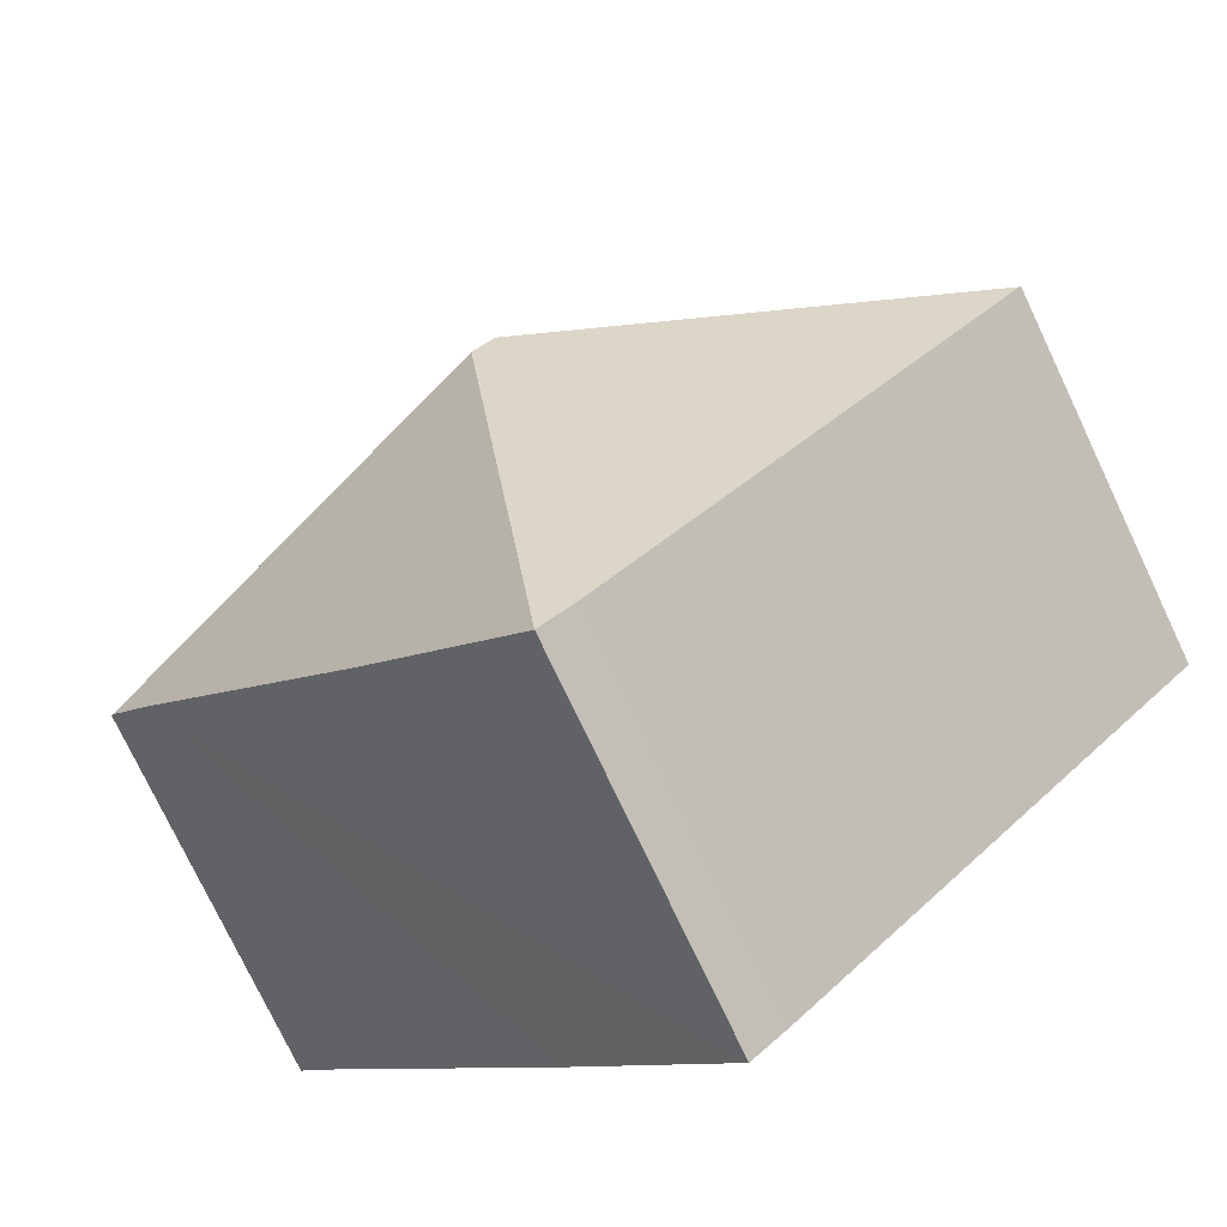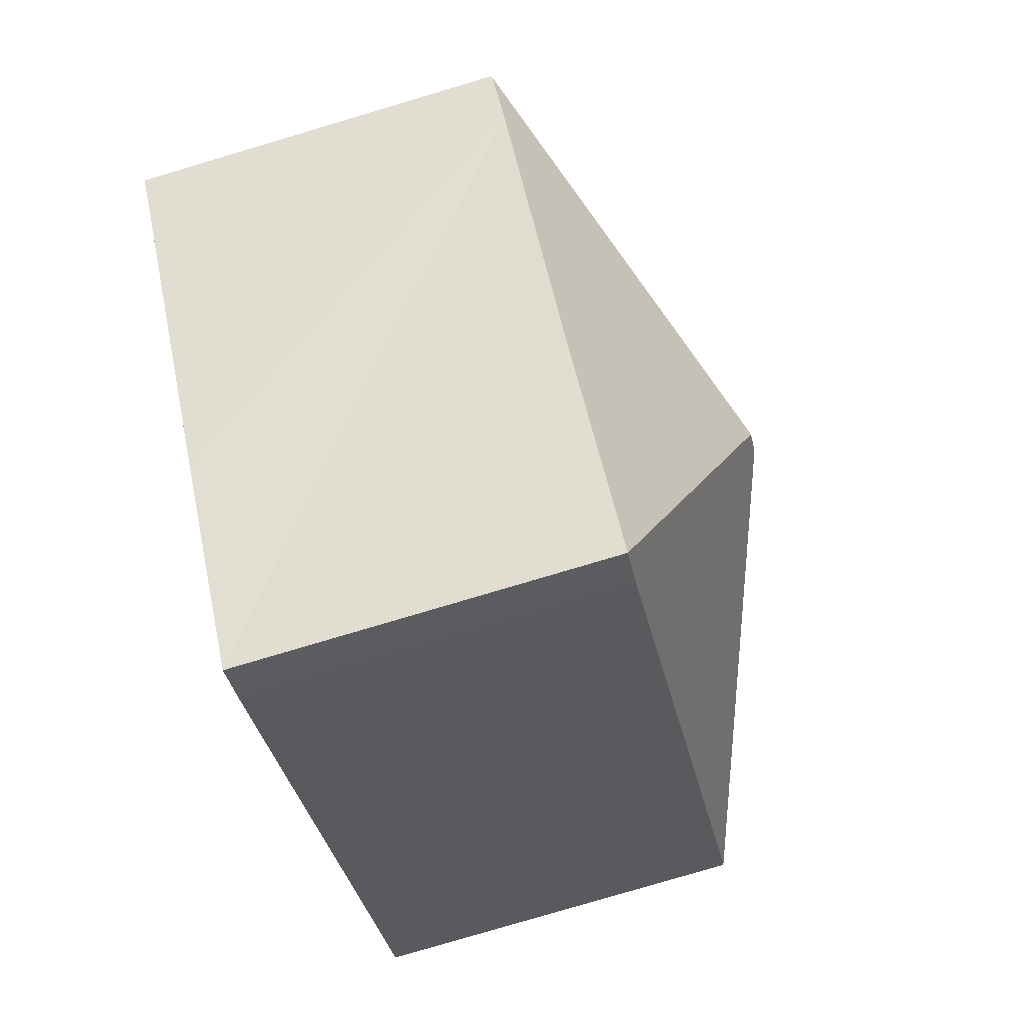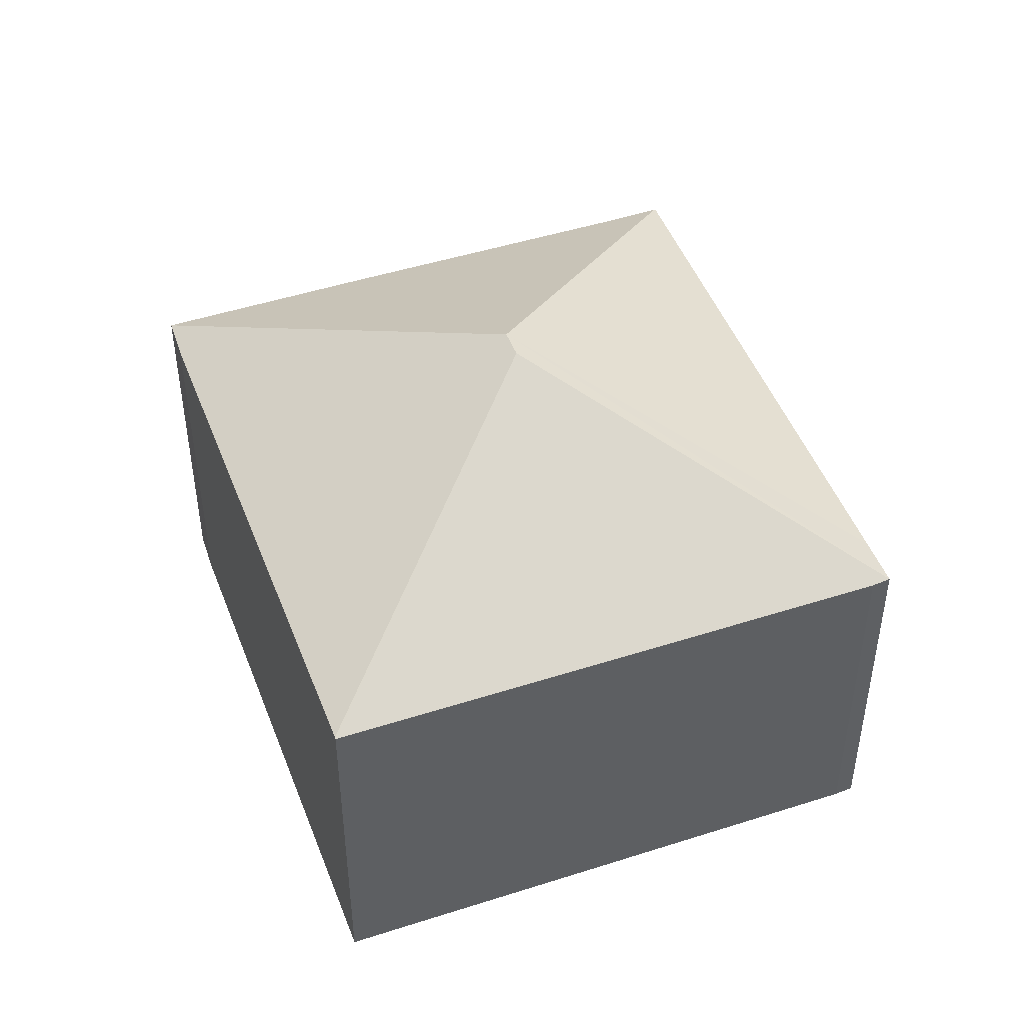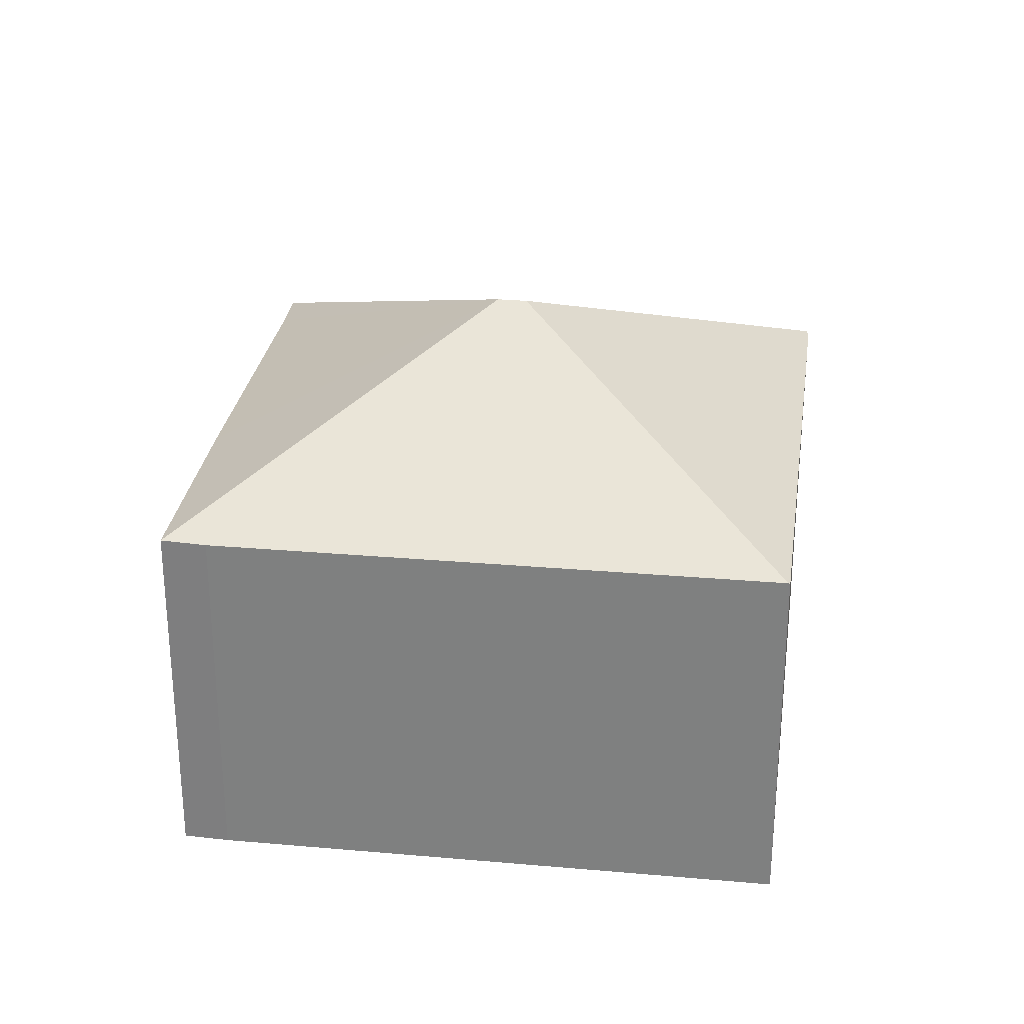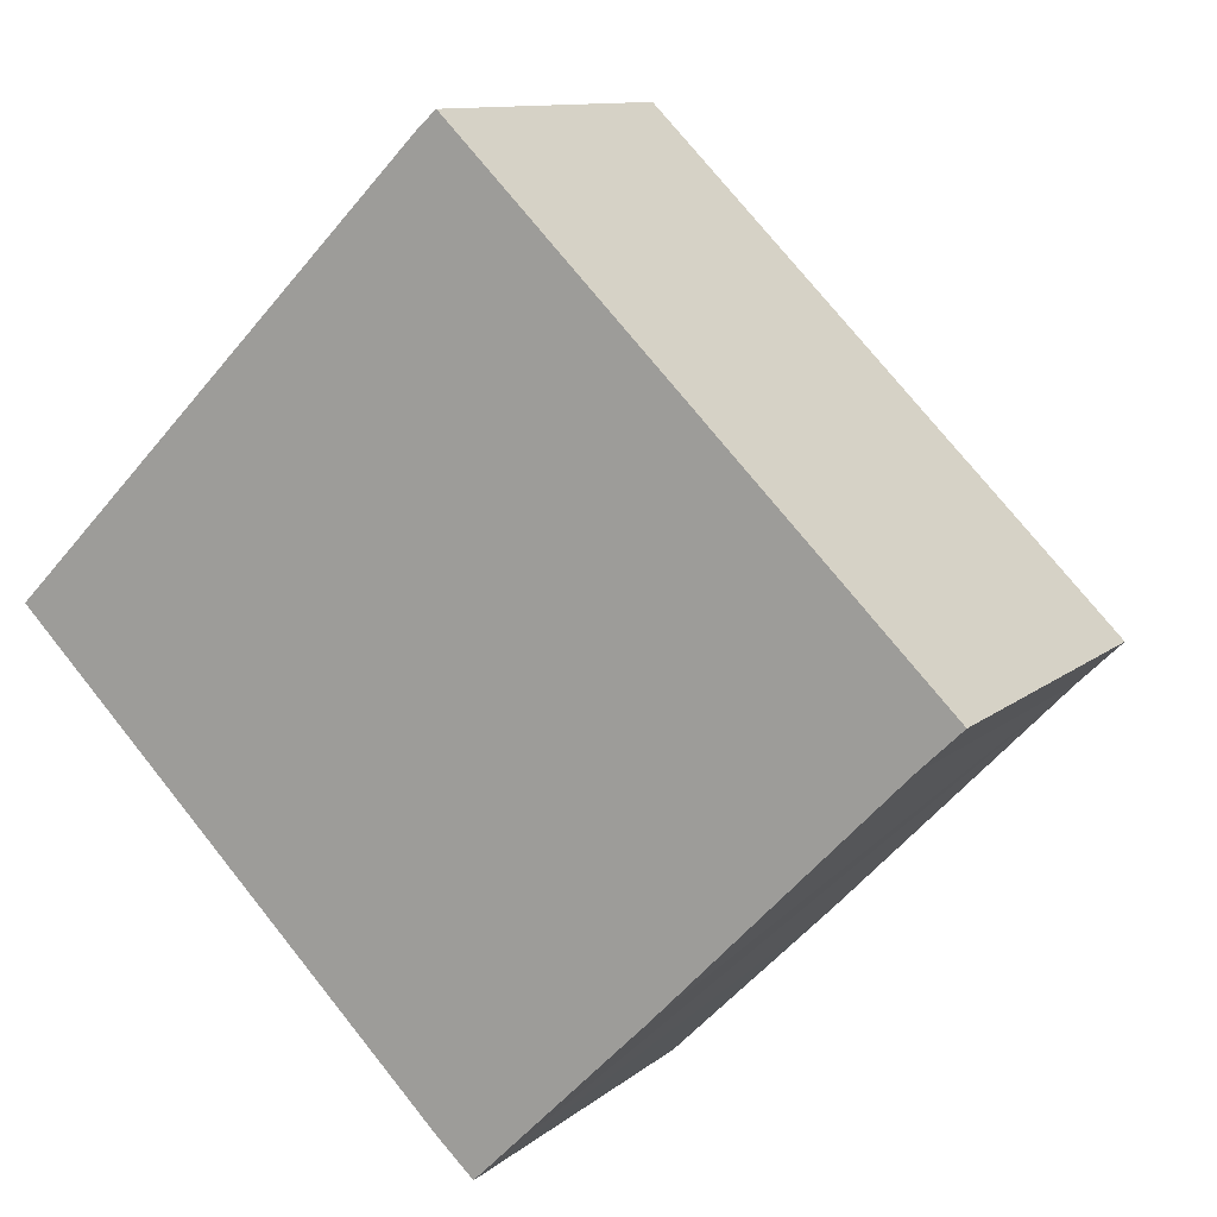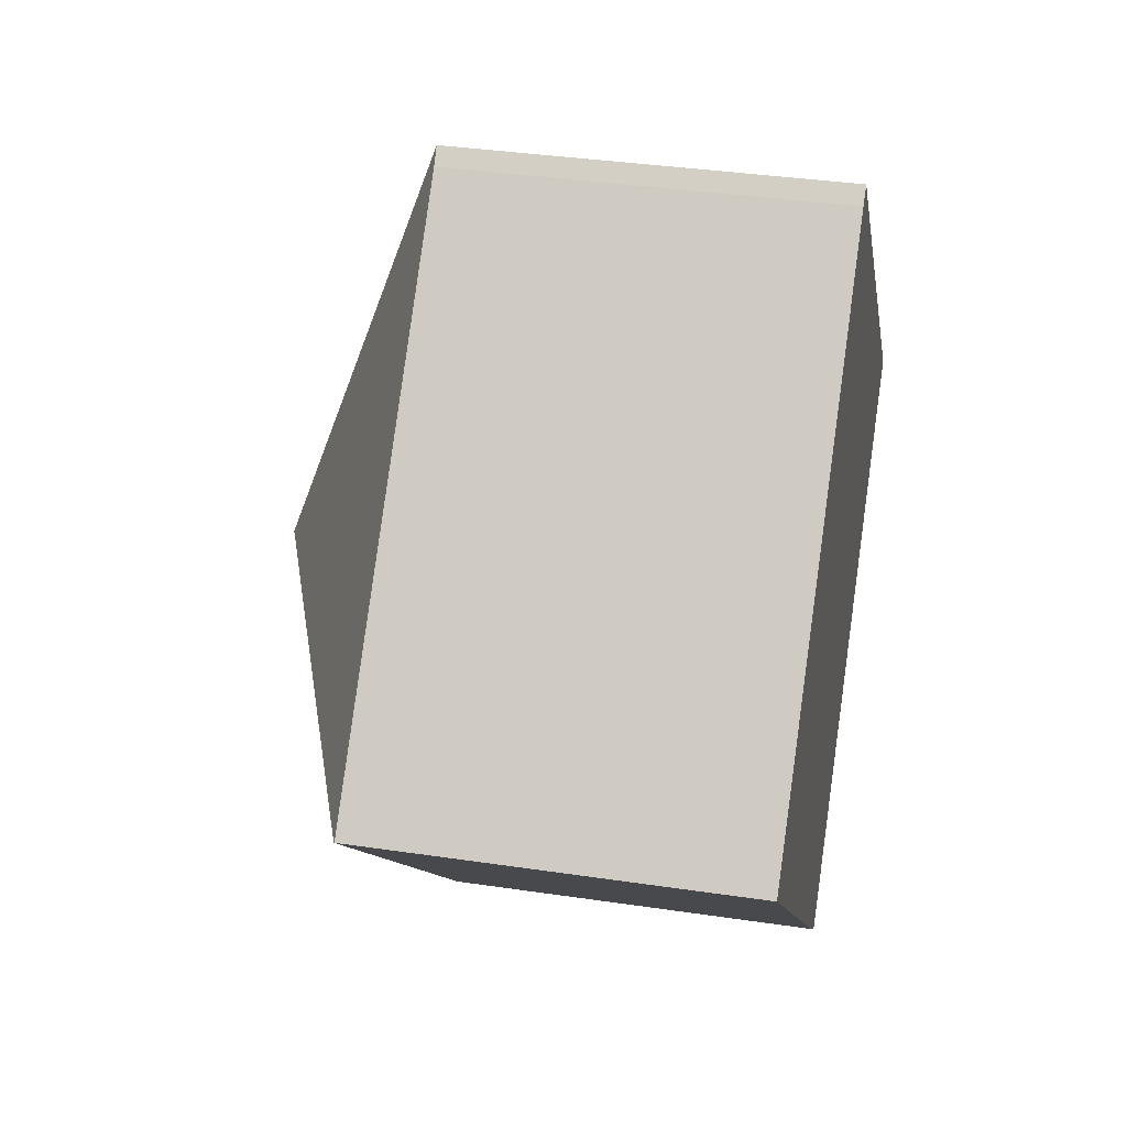
<metadata>
{"format":"obj","ext":"obj","renderer":"f3d","projection":"perspective","resolution":1024,"background":"white","views":[{"elev":-76.5,"azim":-154.6,"up":"+Z"},{"elev":-79.9,"azim":106.5,"up":"+Z"},{"elev":47.4,"azim":-65.4,"up":"+Y"},{"elev":28.9,"azim":-127.3,"up":"+Y"},{"elev":10.7,"azim":27.9,"up":"+Z"},{"elev":35.9,"azim":-78.9,"up":"+Z"}]}
</metadata>
<code>
v  10.16 11.88 -0.478
v  13.89 8.388 -6.506
v  10.2 8.409 -10.19
v  18.93 8.415 -1.307
v  19.83 8.4 -0.437
v  9.408 8.388 -9.456
v  0.029 8.409 -0.029
v  9.669 11.88 0.012
v  0 8.388 5.136e-16
v  9.292 8.388 9.441
v  9.631 8.406 9.736
v  10.48 8.401 8.897
v  19.86 8.373 -0.4
v  10.2 6.237e-16 -10.19
v  9.408 5.79e-16 -9.456
v  0.029 1.776e-18 -0.029
v  0 0 0
v  9.292 -5.781e-16 9.441
v  9.631 -5.962e-16 9.736
v  19.86 2.449e-17 -0.4
v  10.48 -5.448e-16 8.897
v  18.93 8.003e-17 -1.307
v  19.83 2.676e-17 -0.437
v  13.89 3.984e-16 -6.506
g defaultobject
f 1 2 3
f 2 1 4
f 4 1 5
f 6 1 3
f 1 6 7
f 1 7 8
f 9 8 7
f 8 9 10
f 8 10 11
f 5 12 13
f 12 5 1
f 12 1 11
f 11 1 8
f 14 6 3
f 6 14 15
f 15 7 6
f 7 15 16
f 7 16 9
f 9 16 17
f 17 10 9
f 10 17 18
f 10 19 11
f 19 10 18
f 19 12 11
f 12 19 13
f 13 19 20
f 20 19 21
f 5 22 4
f 22 5 13
f 22 13 20
f 22 20 23
f 2 14 3
f 14 2 4
f 14 4 24
f 24 4 22
f 16 18 17
f 18 16 15
f 18 15 19
f 19 15 21
f 21 15 20
f 20 15 22
f 22 15 14
f 22 14 24

</code>
